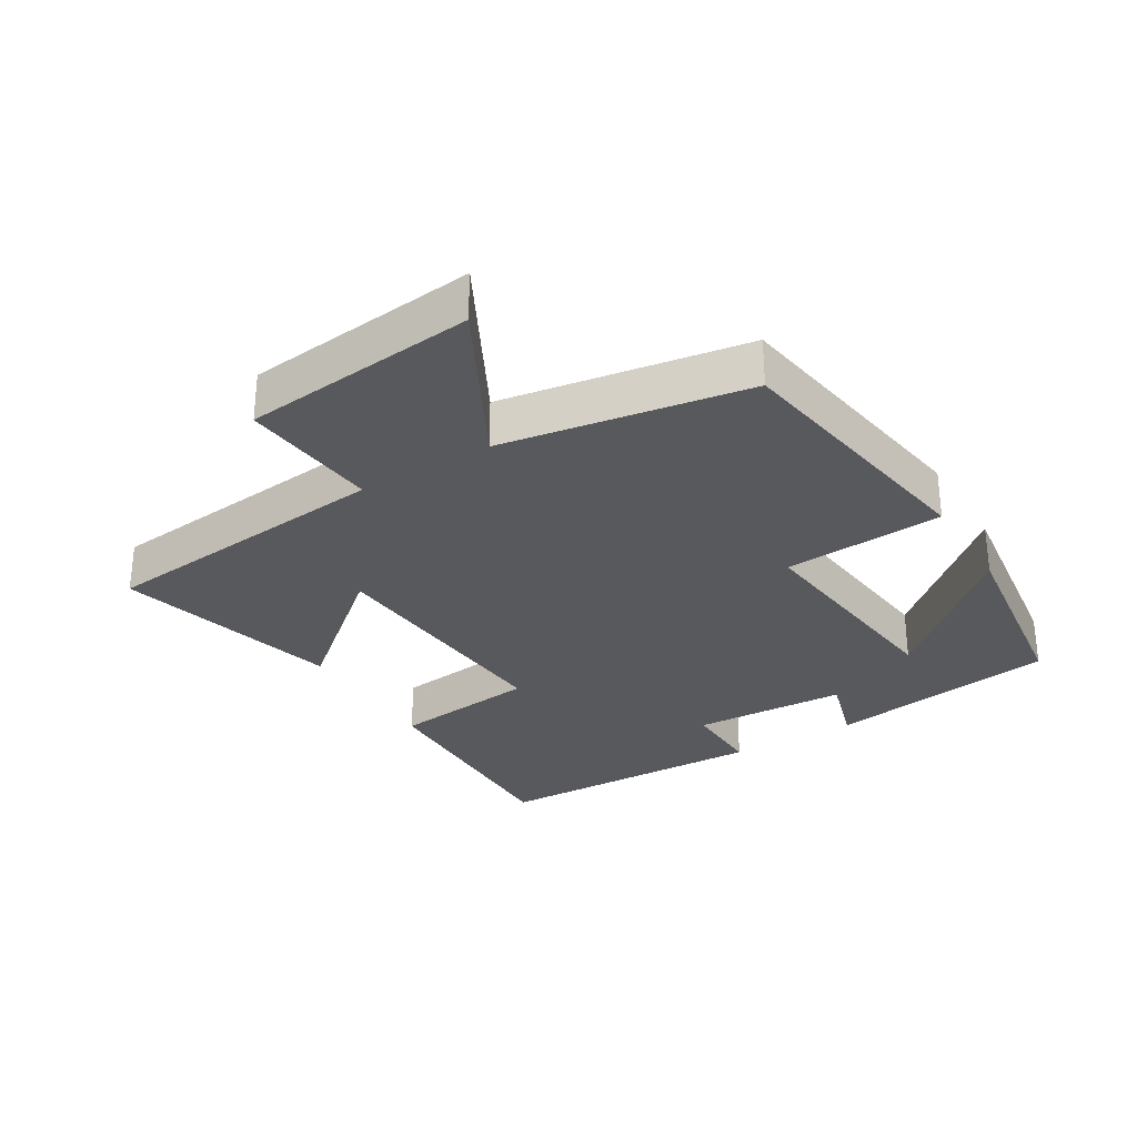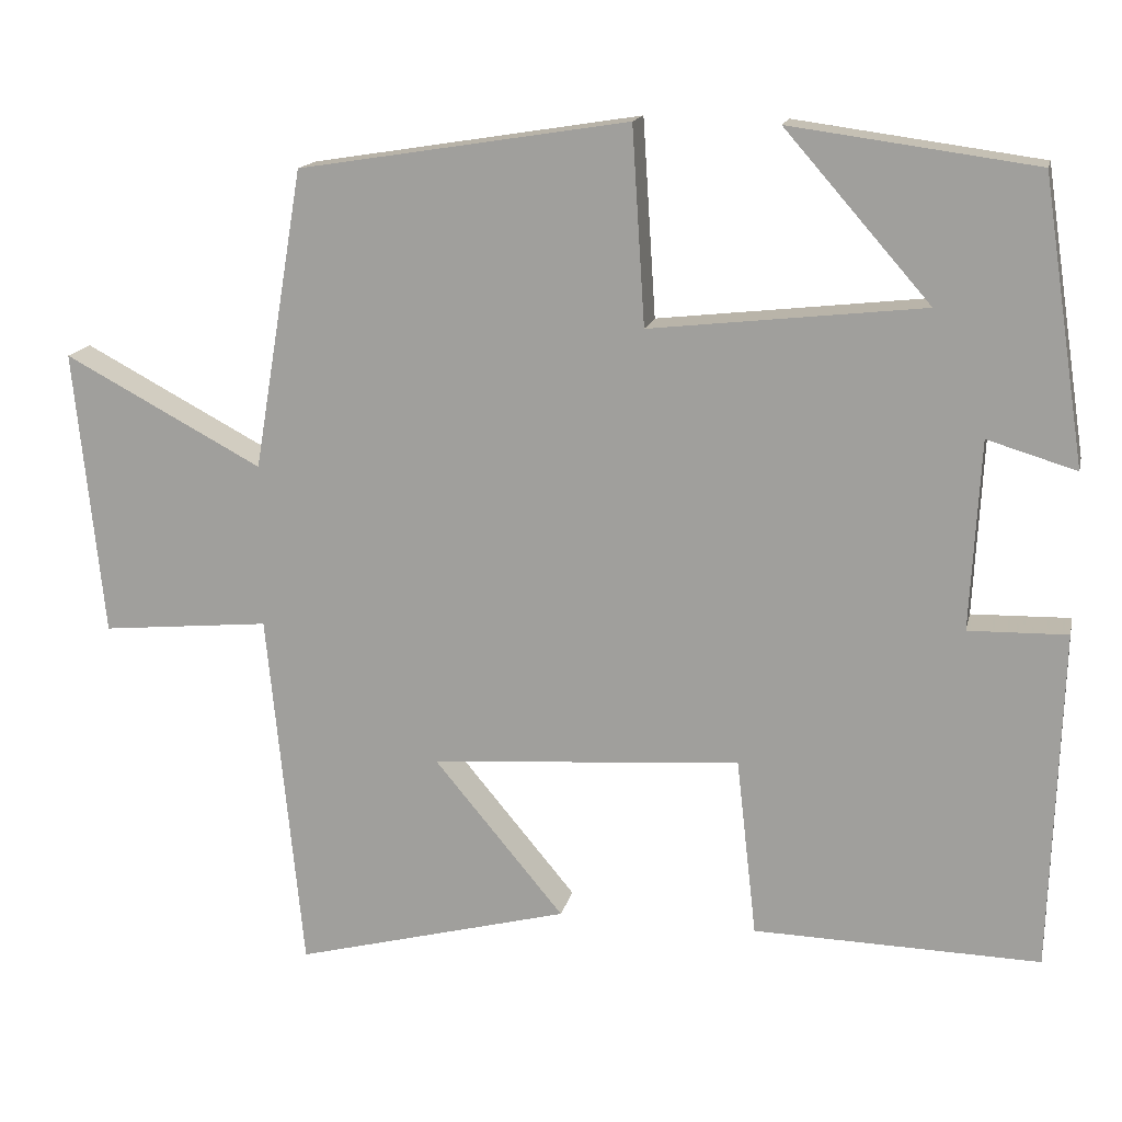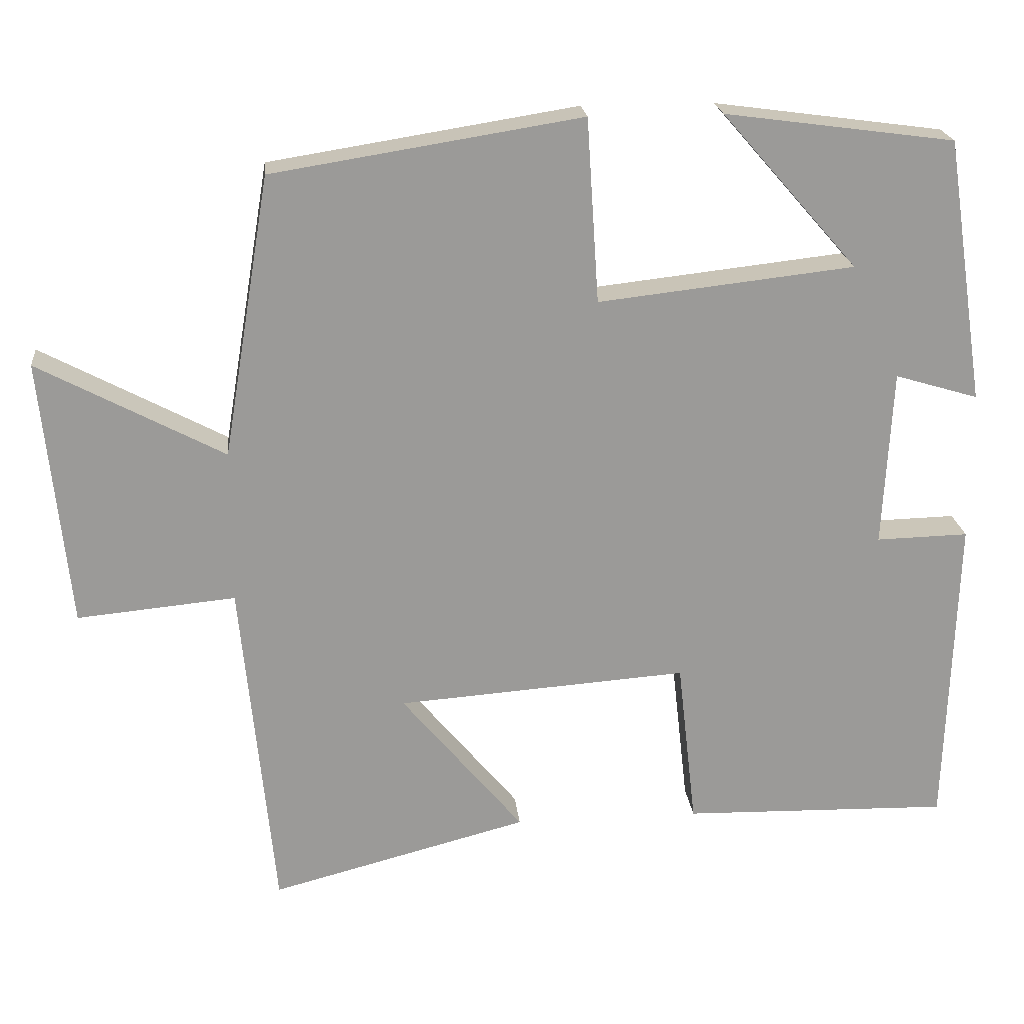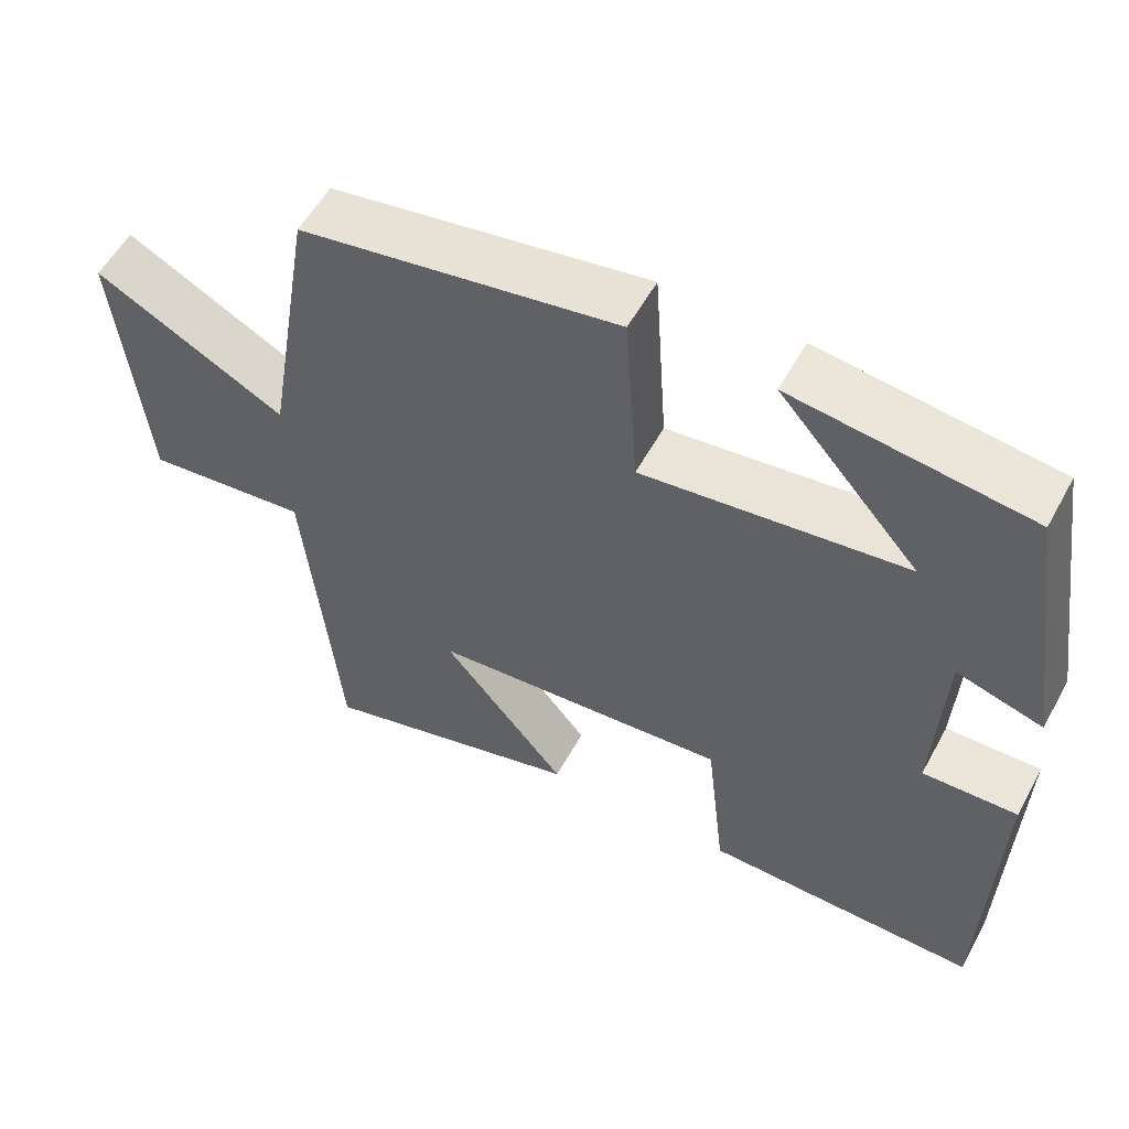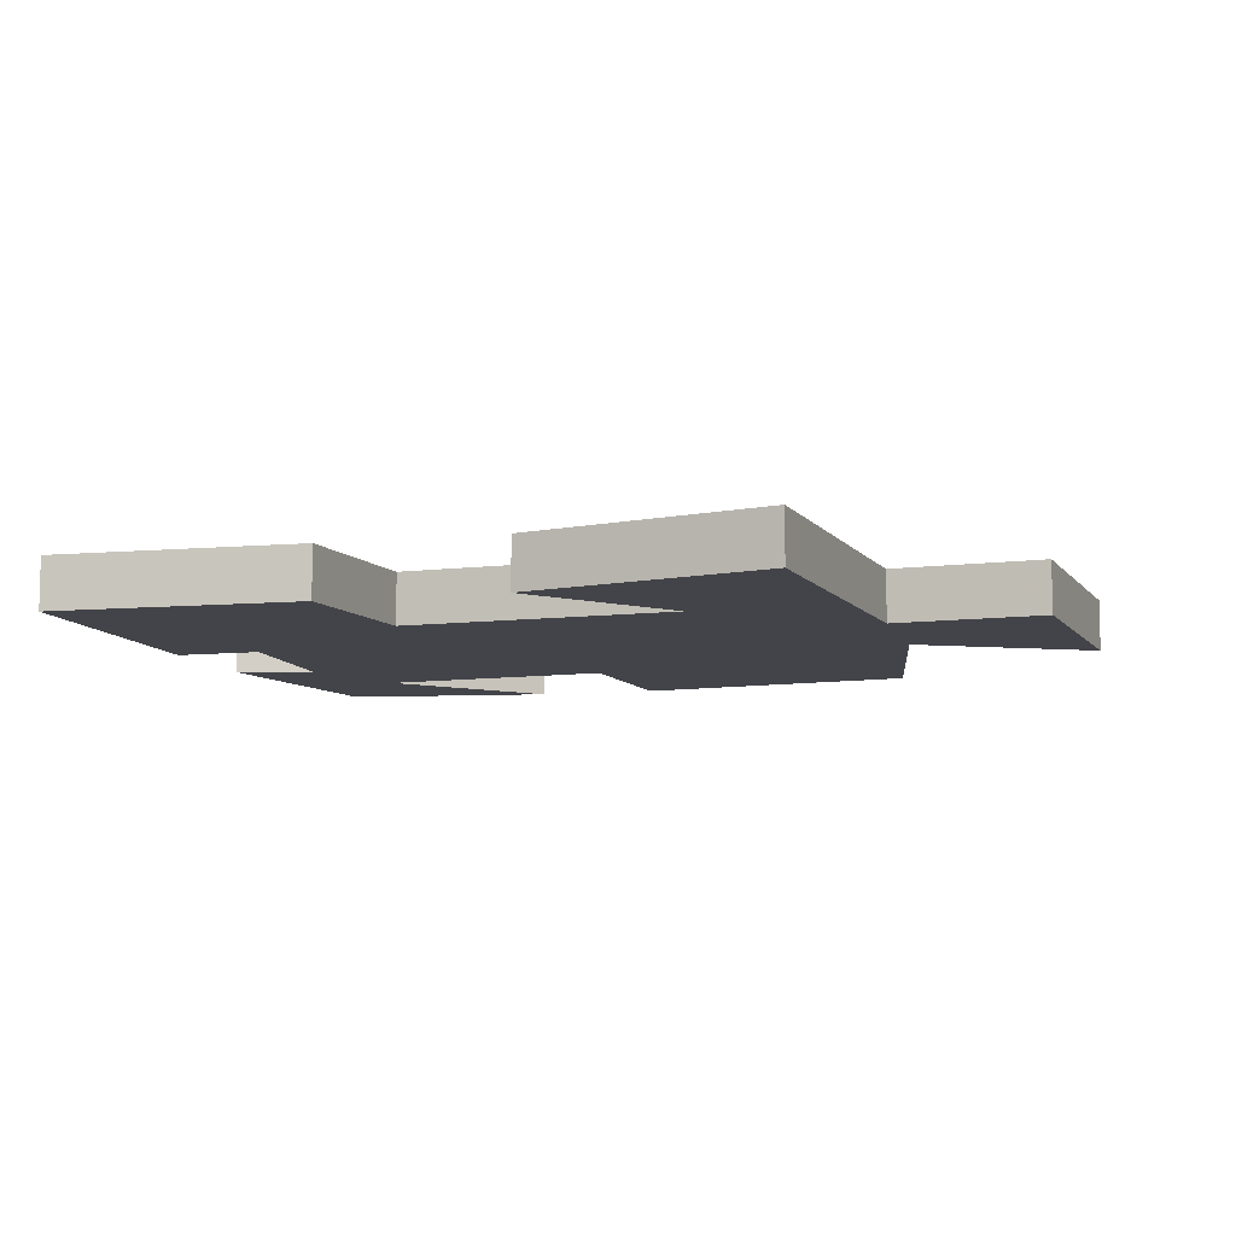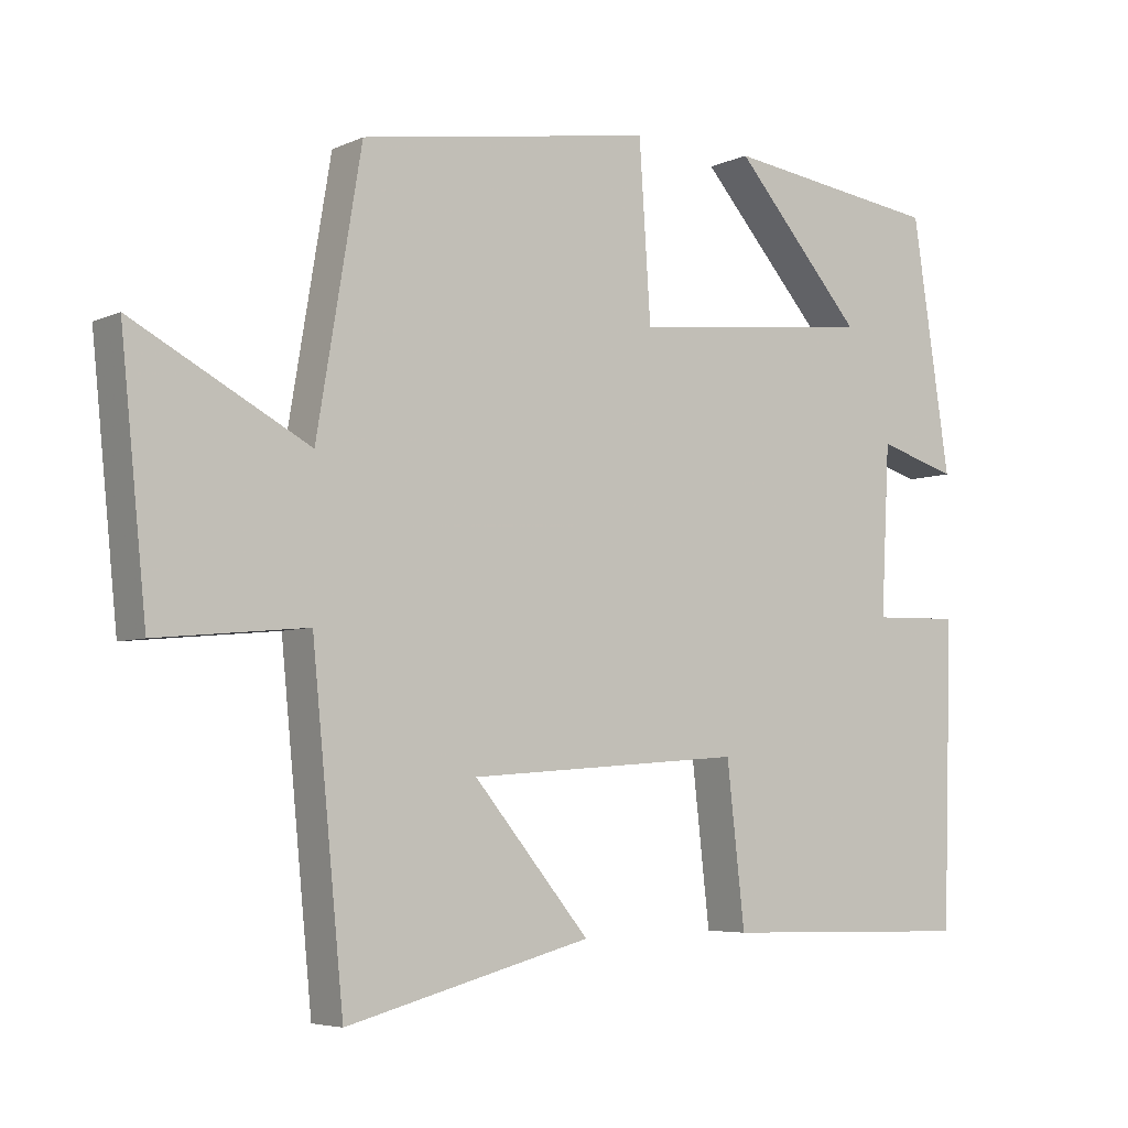
<metadata>
{"format":"obj","ext":"obj","renderer":"f3d","projection":"perspective","resolution":1024,"background":"white","views":[{"elev":-30.0,"azim":-58.7,"up":"+Y"},{"elev":15.6,"azim":12.4,"up":"+Z"},{"elev":21.0,"azim":-5.8,"up":"+Z"},{"elev":55.5,"azim":28.3,"up":"+Z"},{"elev":-8.4,"azim":-165.1,"up":"+Y"},{"elev":-5.3,"azim":-36.2,"up":"+Z"}]}
</metadata>
<code>
v -0.456 0.07 -0.589
v -0.5 0.07 -0.14
v -0.709 0.07 -0.16
v -0.745 0.07 0.194
v -0.5 0.07 0.064
v -0.438 0.07 0.435
v -0.03 0.07 0.5
v -0.014 0.07 0.257
v 0.324 0.07 0.295
v 0.144 0.07 0.5
v 0.447 0.07 0.459
v 0.5 0.07 0.11
v 0.39 0.07 0.143
v 0.378 0.07 -0.091
v 0.5 0.07 -0.088
v 0.487 0.07 -0.508
v 0.133 0.07 -0.5
v 0.108 0.07 -0.279
v -0.276 0.07 -0.307
v -0.115 0.07 -0.5
v -0.456 0 -0.589
v -0.5 0 -0.14
v -0.709 0 -0.16
v -0.745 0 0.194
v -0.5 0 0.064
v -0.438 0 0.435
v -0.03 0 0.5
v -0.014 0 0.257
v 0.324 0 0.295
v 0.144 0 0.5
v 0.447 0 0.459
v 0.5 0 0.11
v 0.39 0 0.143
v 0.378 0 -0.091
v 0.5 0 -0.088
v 0.487 0 -0.508
v 0.133 0 -0.5
v 0.108 0 -0.279
v -0.276 0 -0.307
v -0.115 0 -0.5
f 19 20 1 2
f 18 19 2
f 16 17 18
f 15 16 18
f 14 15 18
f 13 14 18 2
f 11 12 13
f 9 10 11
f 9 11 13
f 13 2 3
f 9 13 3
f 8 9 3
f 5 6 7 8
f 3 4 5
f 3 5 8
f 22 21 40 39
f 22 39 38
f 38 37 36
f 38 36 35
f 38 35 34
f 22 38 34 33
f 33 32 31
f 31 30 29
f 33 31 29
f 23 22 33
f 23 33 29
f 23 29 28
f 28 27 26 25
f 25 24 23
f 28 25 23
f 1 21 22 2
f 2 22 23 3
f 3 23 24 4
f 4 24 25 5
f 5 25 26 6
f 6 26 27 7
f 7 27 28 8
f 8 28 29 9
f 9 29 30 10
f 10 30 31 11
f 11 31 32 12
f 12 32 33 13
f 13 33 34 14
f 14 34 35 15
f 15 35 36 16
f 16 36 37 17
f 17 37 38 18
f 18 38 39 19
f 19 39 40 20
f 20 40 21 1

</code>
